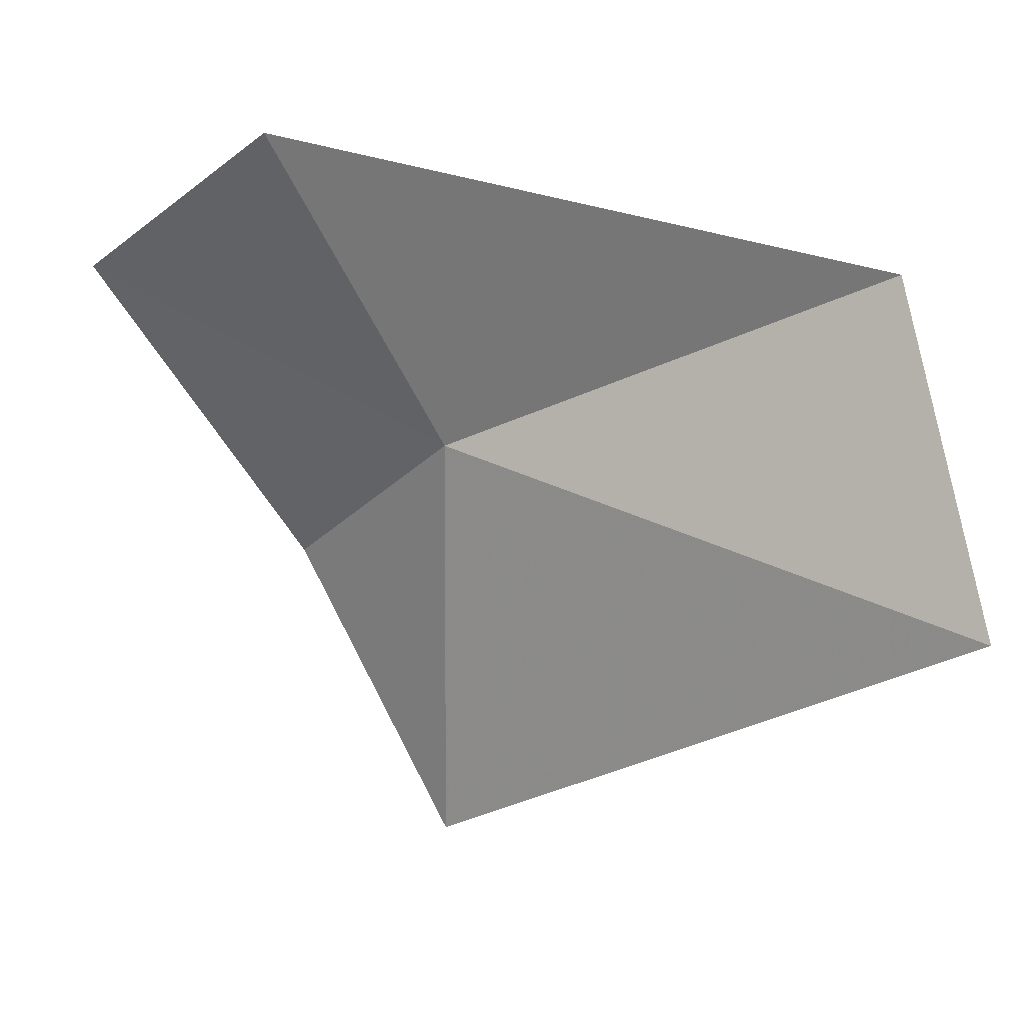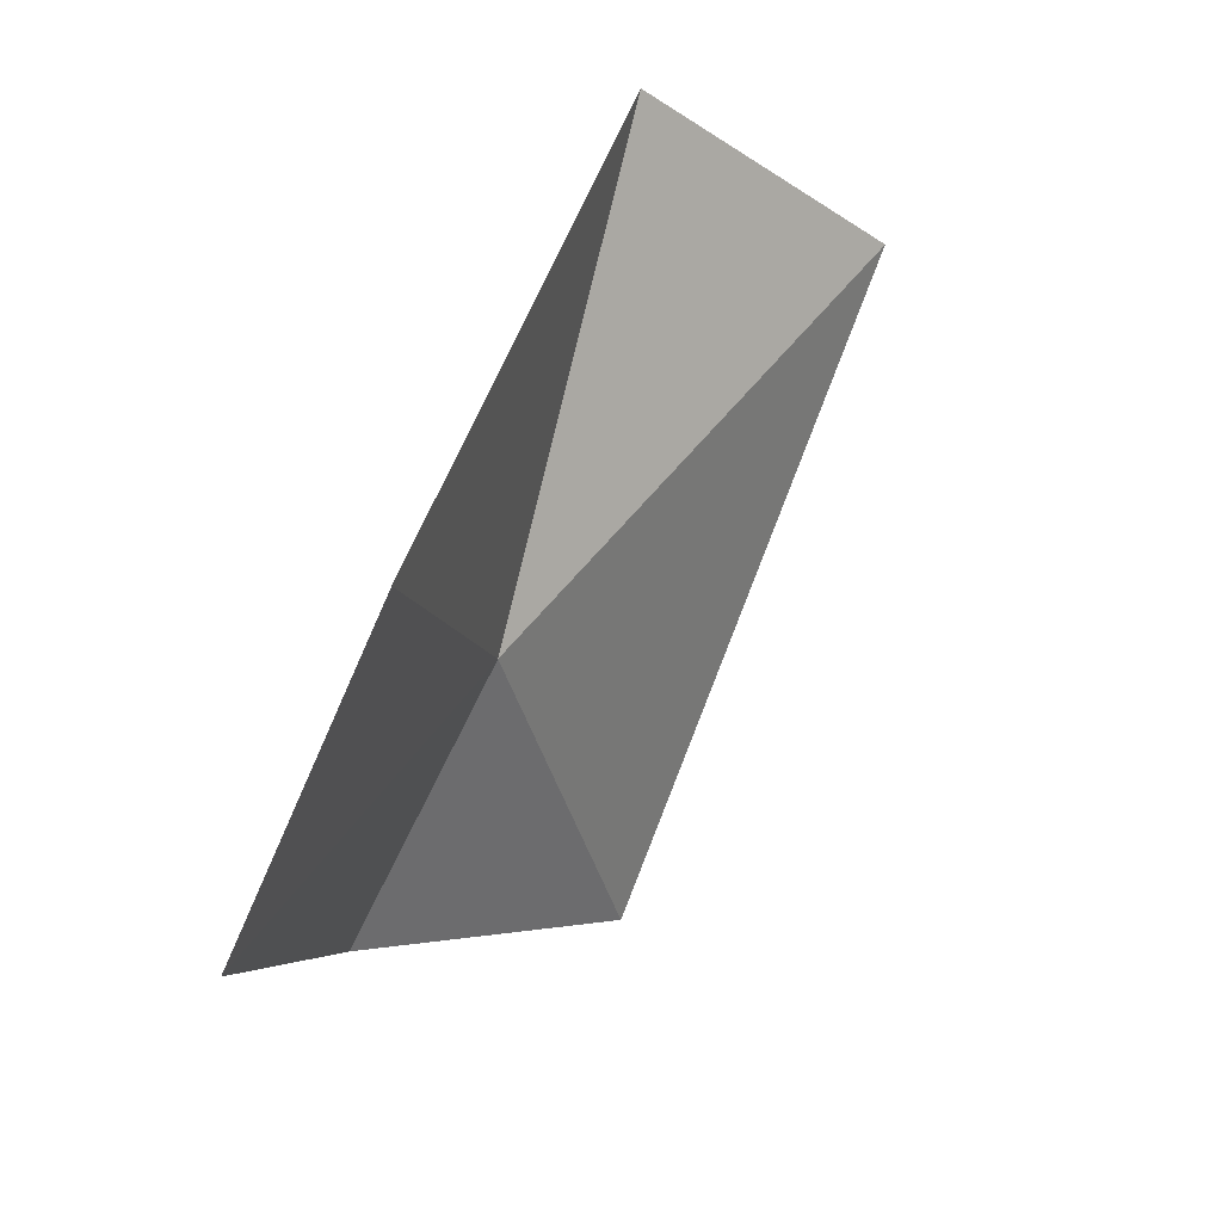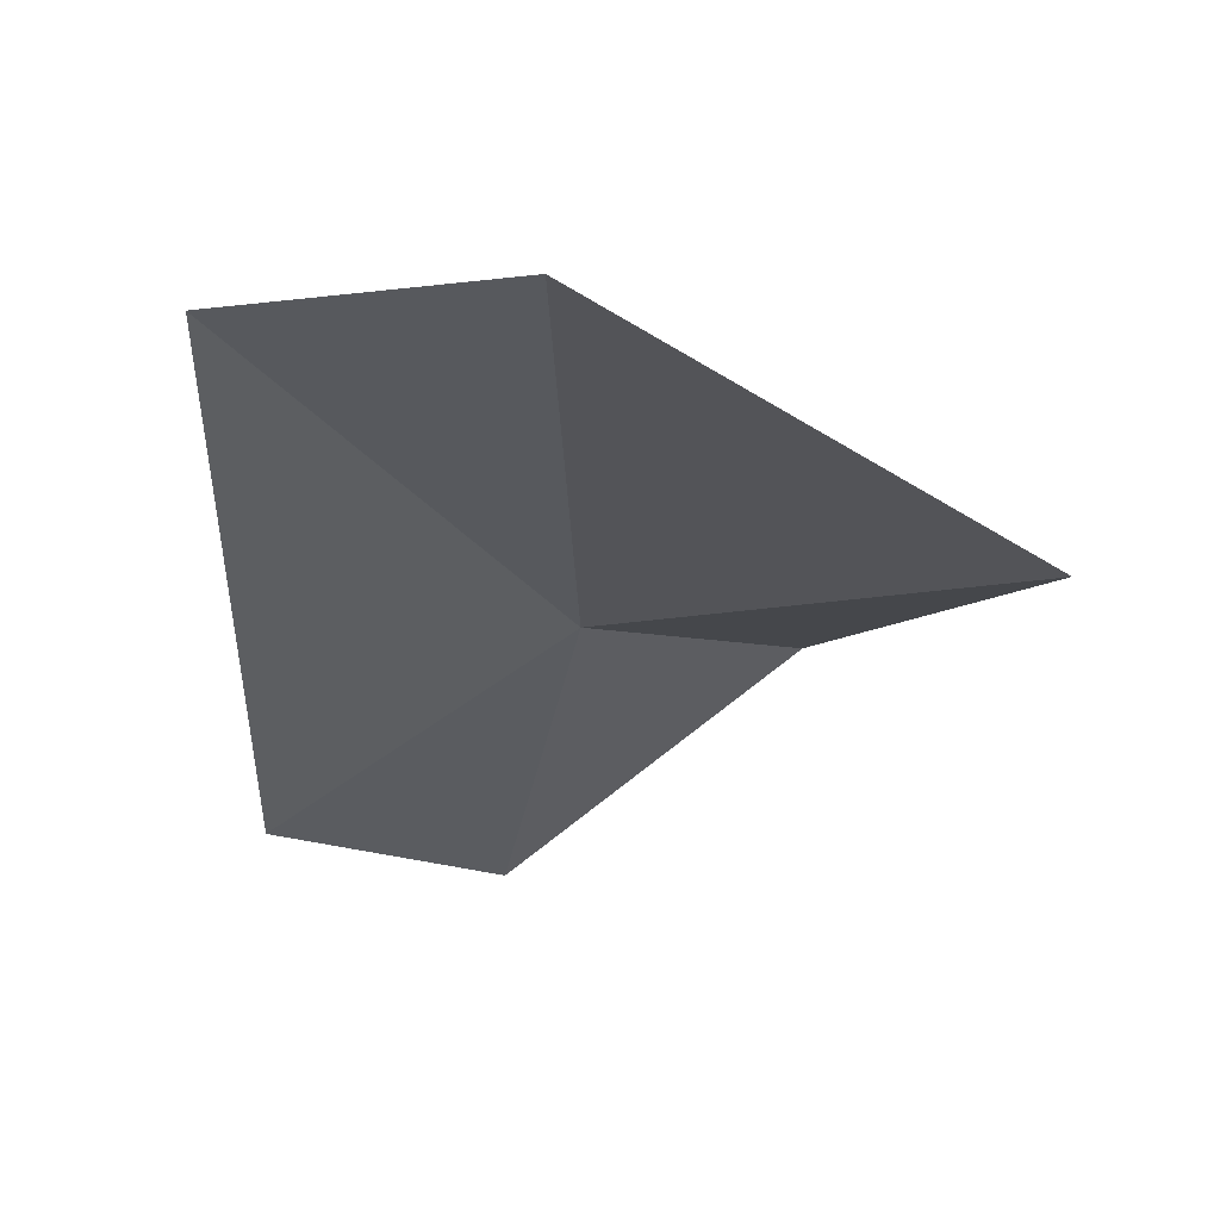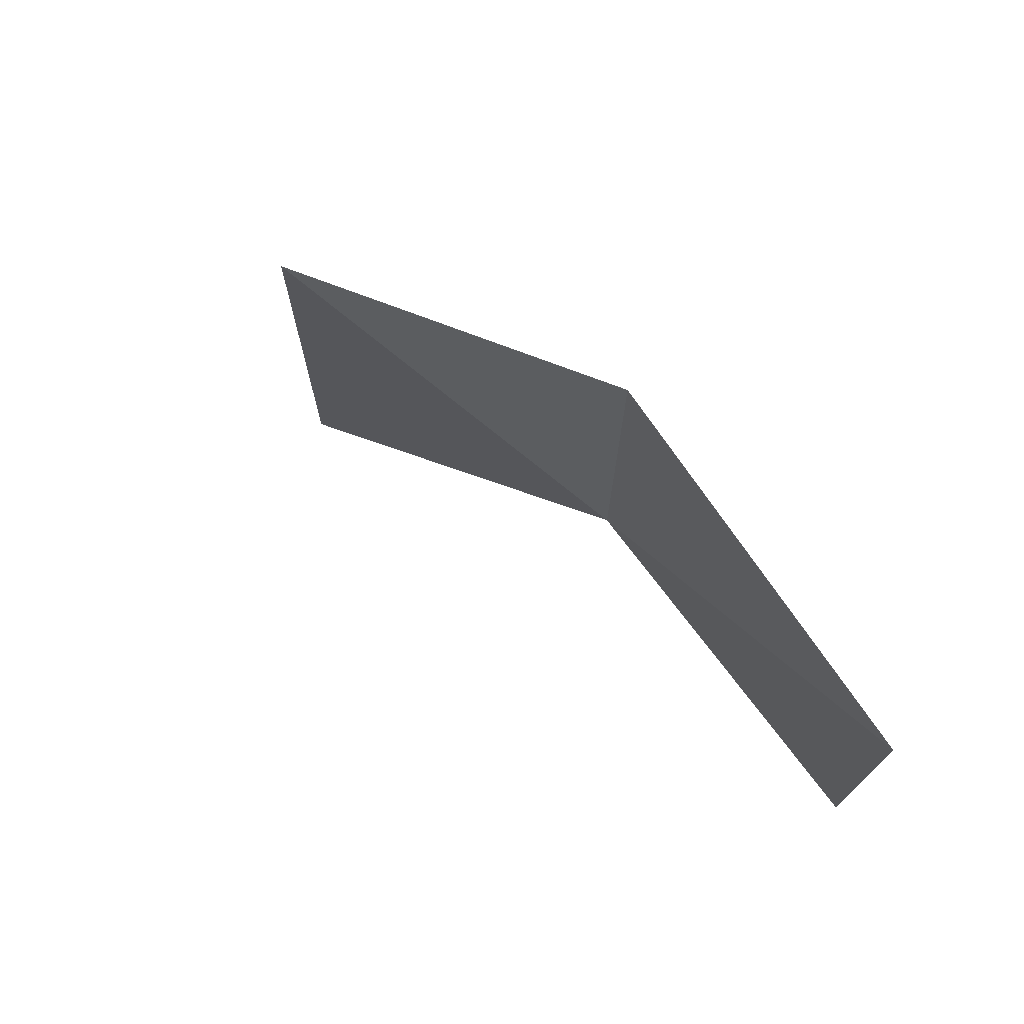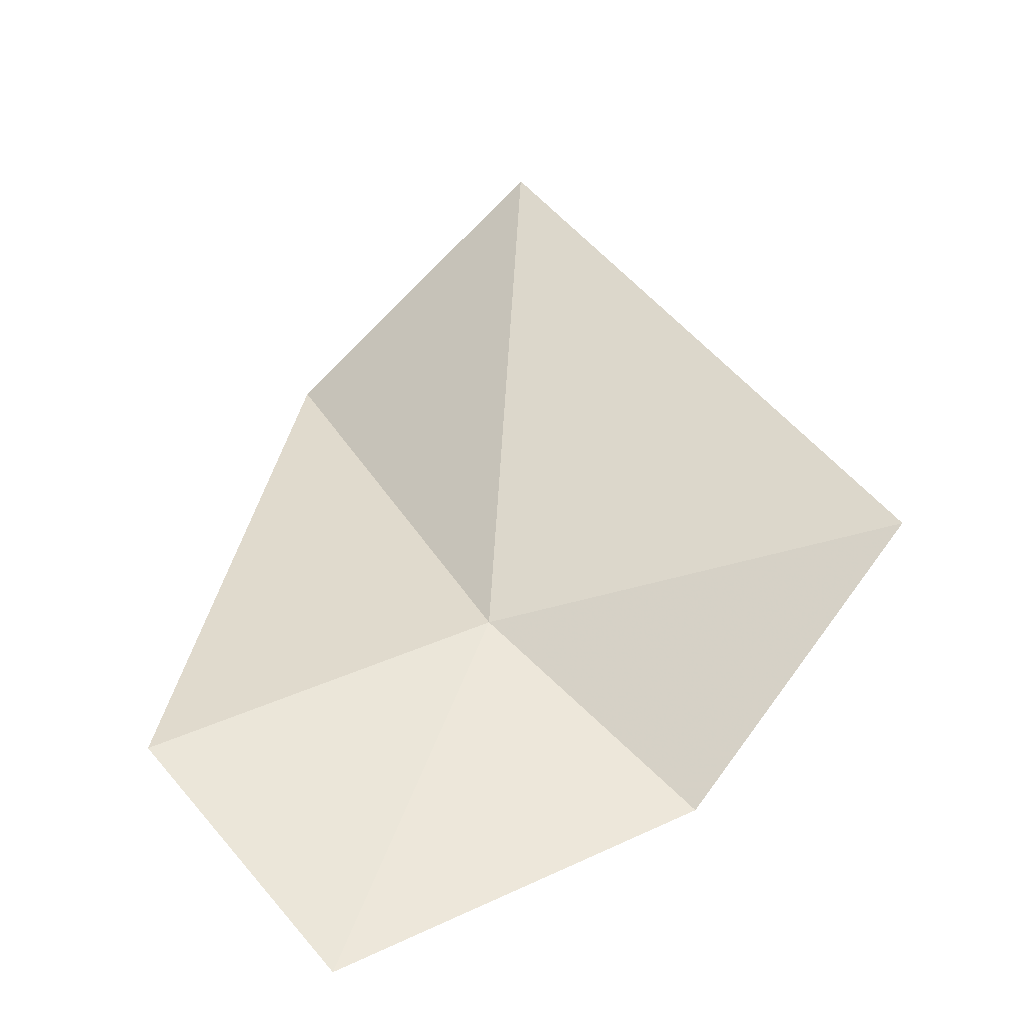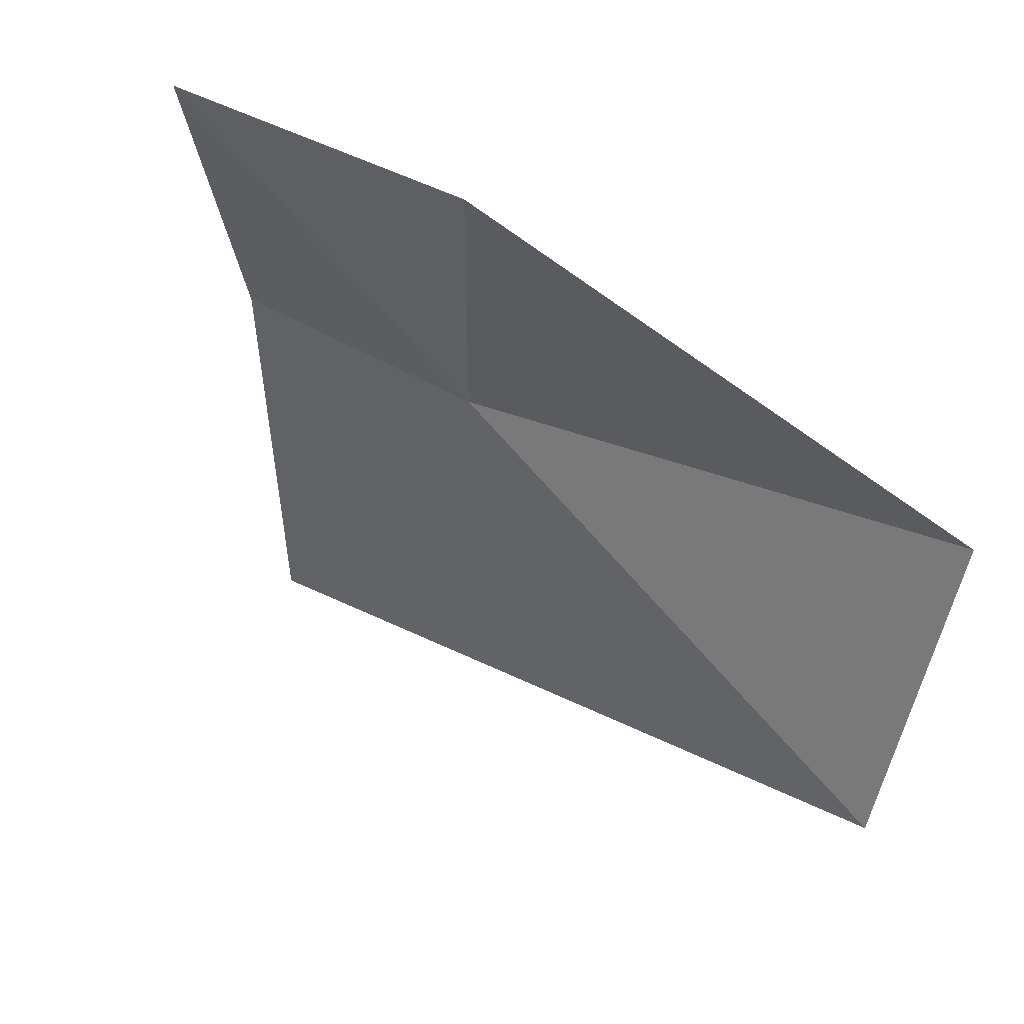
<metadata>
{"format":"obj","ext":"obj","renderer":"f3d","projection":"perspective","resolution":1024,"background":"white","views":[{"elev":-68.5,"azim":-85.2,"up":"+Y"},{"elev":-32.9,"azim":-79.7,"up":"+Z"},{"elev":-57.7,"azim":14.6,"up":"+Y"},{"elev":-60.2,"azim":132.5,"up":"+Z"},{"elev":-71.2,"azim":12.4,"up":"+Z"},{"elev":-25.1,"azim":-113.6,"up":"+Y"}]}
</metadata>
<code>
v -20.09 -6.035 22.31
v -21.42 -7.14 25.46
v -22.46 -6.025 21.29
v -21.33 -4.909 19.76
v -18.91 -4.879 21.07
v -17.11 -6.241 22.05
v -19.32 -8.439 25.78
f 1 3 2
f 1 4 3
f 1 5 4
f 1 6 5
f 1 7 6
f 1 2 7

</code>
